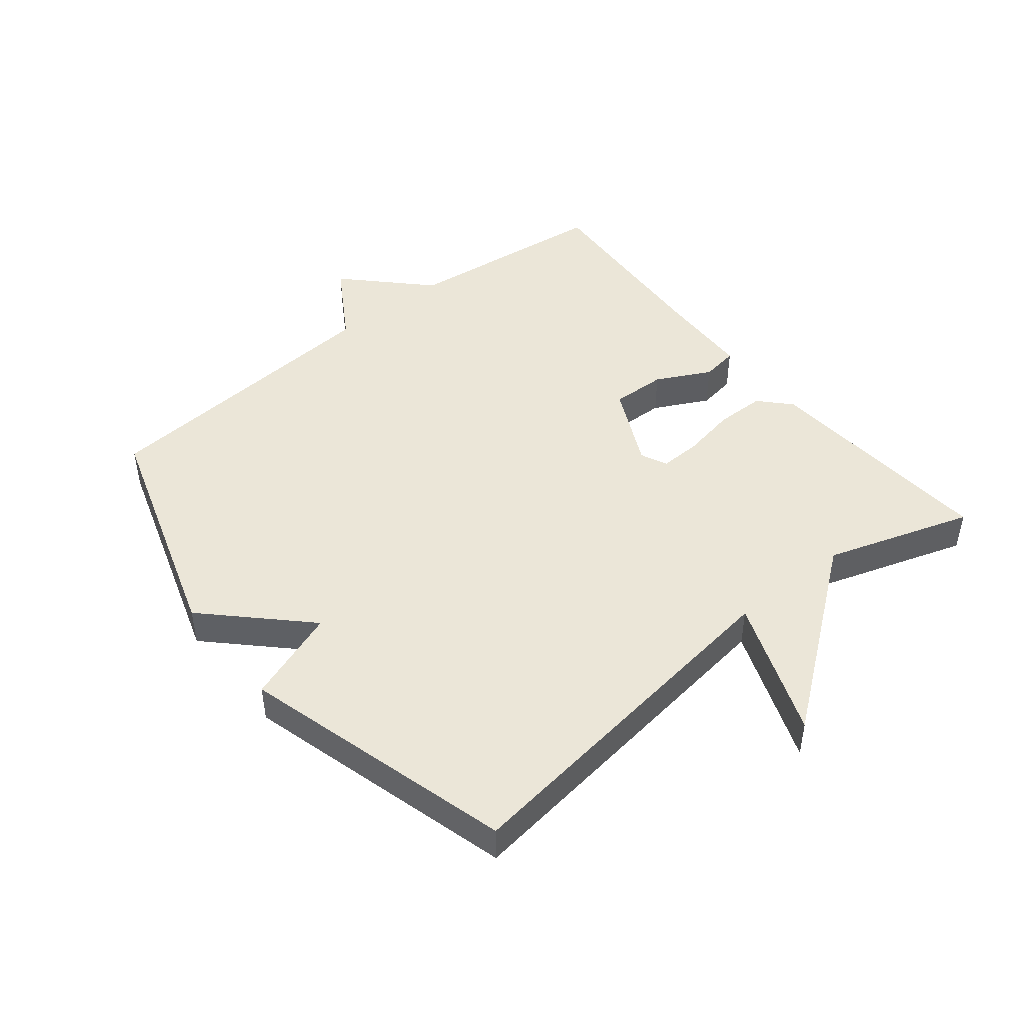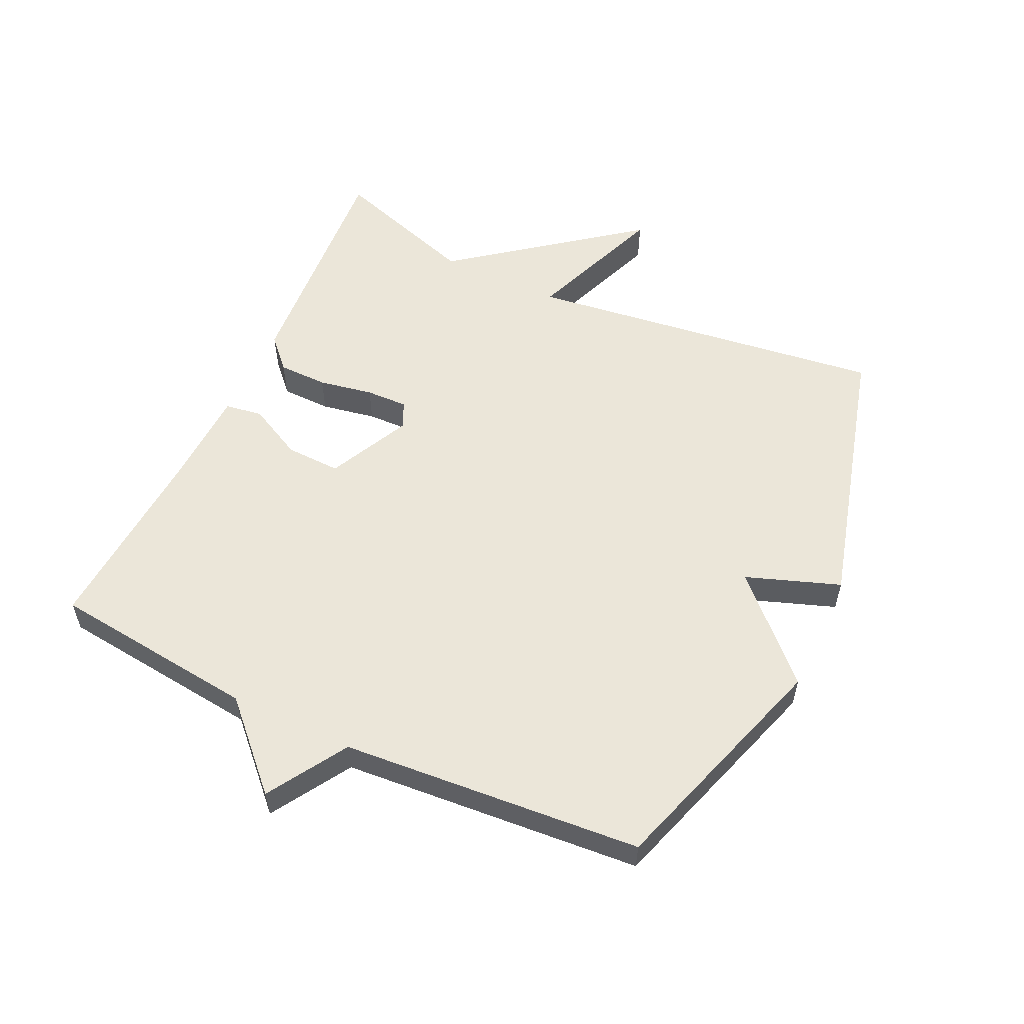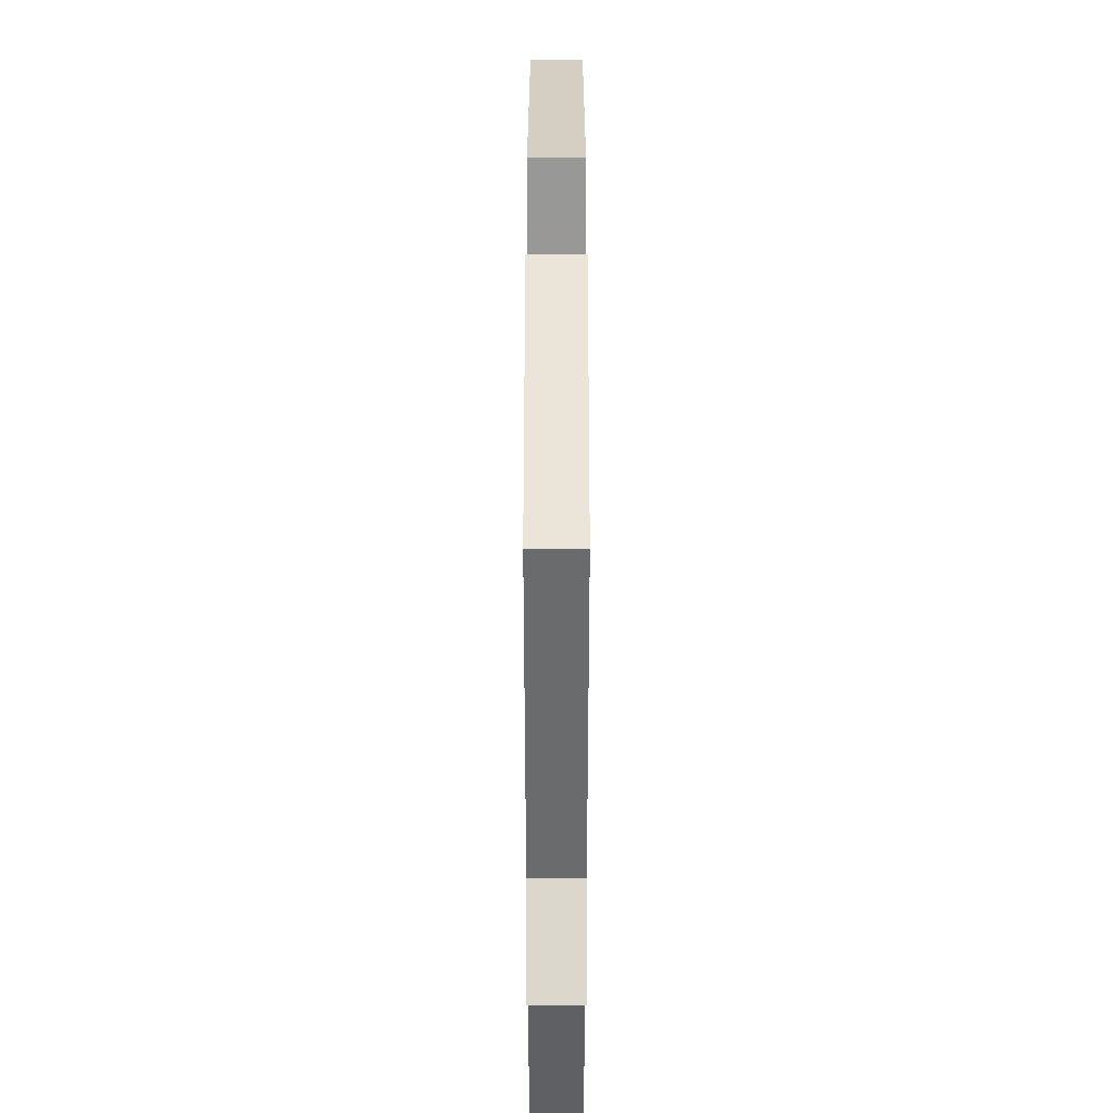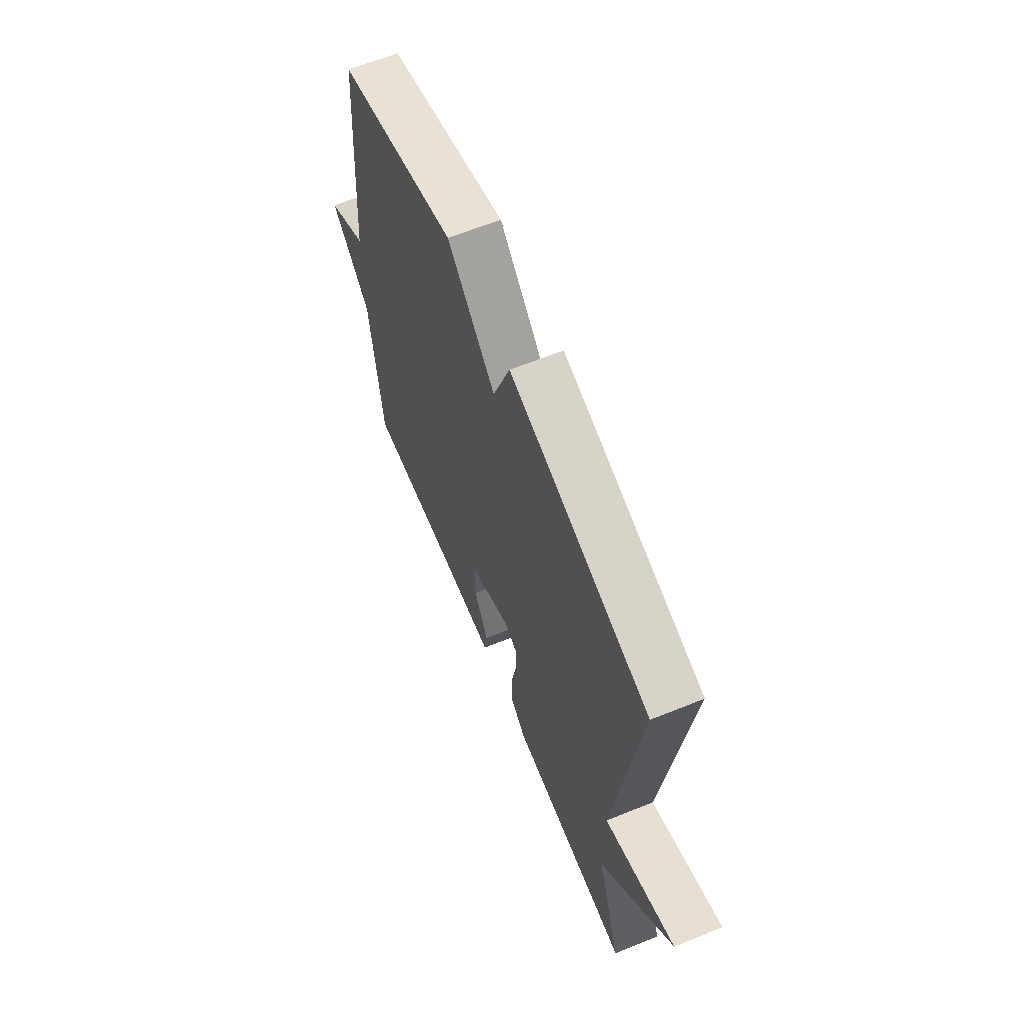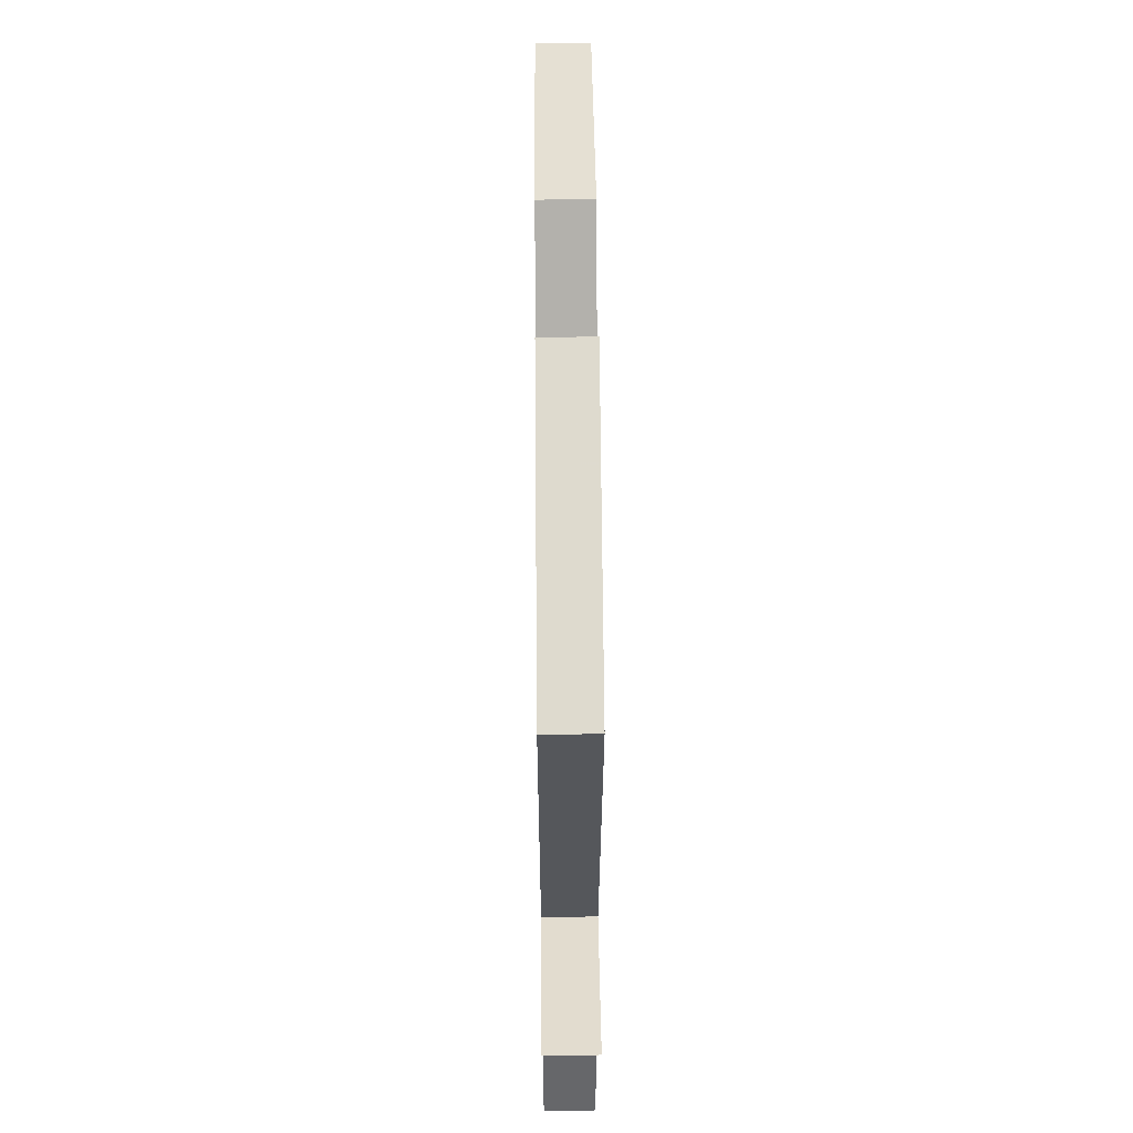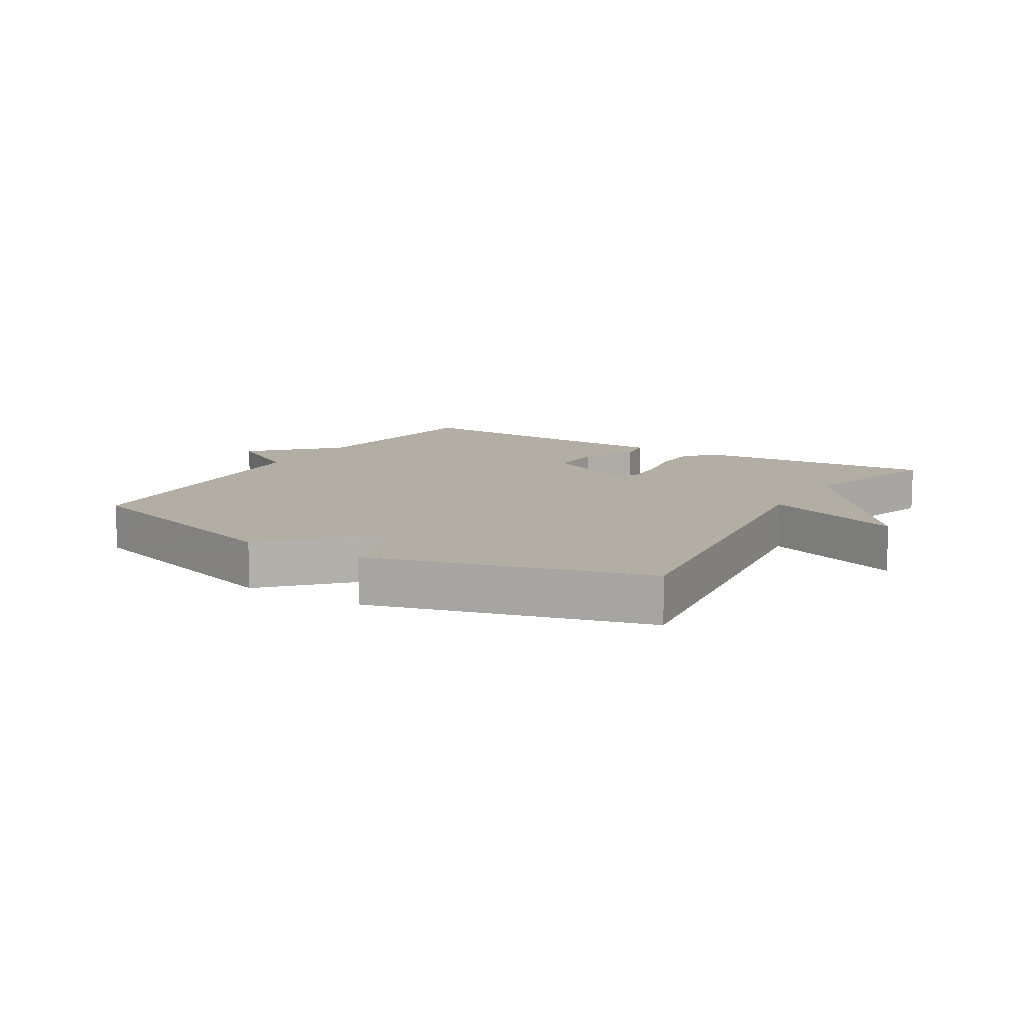
<metadata>
{"format":"obj","ext":"obj","renderer":"f3d","projection":"perspective","resolution":1024,"background":"white","views":[{"elev":46.3,"azim":51.1,"up":"+Y"},{"elev":56.0,"azim":-64.8,"up":"+Y"},{"elev":41.2,"azim":-90.0,"up":"+Z"},{"elev":63.9,"azim":67.8,"up":"+Z"},{"elev":55.8,"azim":89.5,"up":"+Z"},{"elev":11.0,"azim":31.0,"up":"+Y"}]}
</metadata>
<code>
v -0.5 0.07 0.5
v -0.131 0.07 0.618
v 0.016 0.07 0.47
v 0.069 0.07 0.618
v 0.5 0.07 0.5
v 0.425 0.07 -0.069
v 0.644 0.07 0.015
v 0.425 0.07 -0.269
v 0.5 0.07 -0.5
v 0.125 0.07 -0.473
v 0.077 0.07 -0.428
v 0.076 0.07 -0.35
v 0.092 0.07 -0.264
v 0.094 0.07 -0.198
v 0.052 0.07 -0.179
v -0.078 0.07 -0.242
v -0.075 0.07 -0.329
v -0.031 0.07 -0.415
v -0.04 0.07 -0.474
v -0.195 0.07 -0.48
v -0.5 0.07 -0.5
v -0.537 0.07 -0.174
v -0.662 0.07 -0.051
v -0.537 0.07 0.026
v -0.5 0 0.5
v -0.131 0 0.618
v 0.016 0 0.47
v 0.069 0 0.618
v 0.5 0 0.5
v 0.425 0 -0.069
v 0.644 0 0.015
v 0.425 0 -0.269
v 0.5 0 -0.5
v 0.125 0 -0.473
v 0.077 0 -0.428
v 0.076 0 -0.35
v 0.092 0 -0.264
v 0.094 0 -0.198
v 0.052 0 -0.179
v -0.078 0 -0.242
v -0.075 0 -0.329
v -0.031 0 -0.415
v -0.04 0 -0.474
v -0.195 0 -0.48
v -0.5 0 -0.5
v -0.537 0 -0.174
v -0.662 0 -0.051
v -0.537 0 0.026
f 22 23 24
f 1 2 3
f 24 1 3
f 22 24 3
f 21 22 3
f 20 21 3
f 17 18 19 20
f 16 17 20
f 16 20 3 4
f 15 16 4 5
f 14 15 5 6
f 6 7 8
f 14 6 8
f 13 14 8
f 11 12 13
f 10 11 13
f 9 10 13
f 8 9 13
f 48 47 46
f 27 26 25
f 27 25 48
f 27 48 46
f 27 46 45
f 27 45 44
f 44 43 42 41
f 44 41 40
f 28 27 44 40
f 29 28 40 39
f 30 29 39 38
f 32 31 30
f 32 30 38
f 32 38 37
f 37 36 35
f 37 35 34
f 37 34 33
f 37 33 32
f 1 25 26 2
f 2 26 27 3
f 3 27 28 4
f 4 28 29 5
f 5 29 30 6
f 6 30 31 7
f 7 31 32 8
f 8 32 33 9
f 9 33 34 10
f 10 34 35 11
f 11 35 36 12
f 12 36 37 13
f 13 37 38 14
f 14 38 39 15
f 15 39 40 16
f 16 40 41 17
f 17 41 42 18
f 18 42 43 19
f 19 43 44 20
f 20 44 45 21
f 21 45 46 22
f 22 46 47 23
f 23 47 48 24
f 24 48 25 1

</code>
